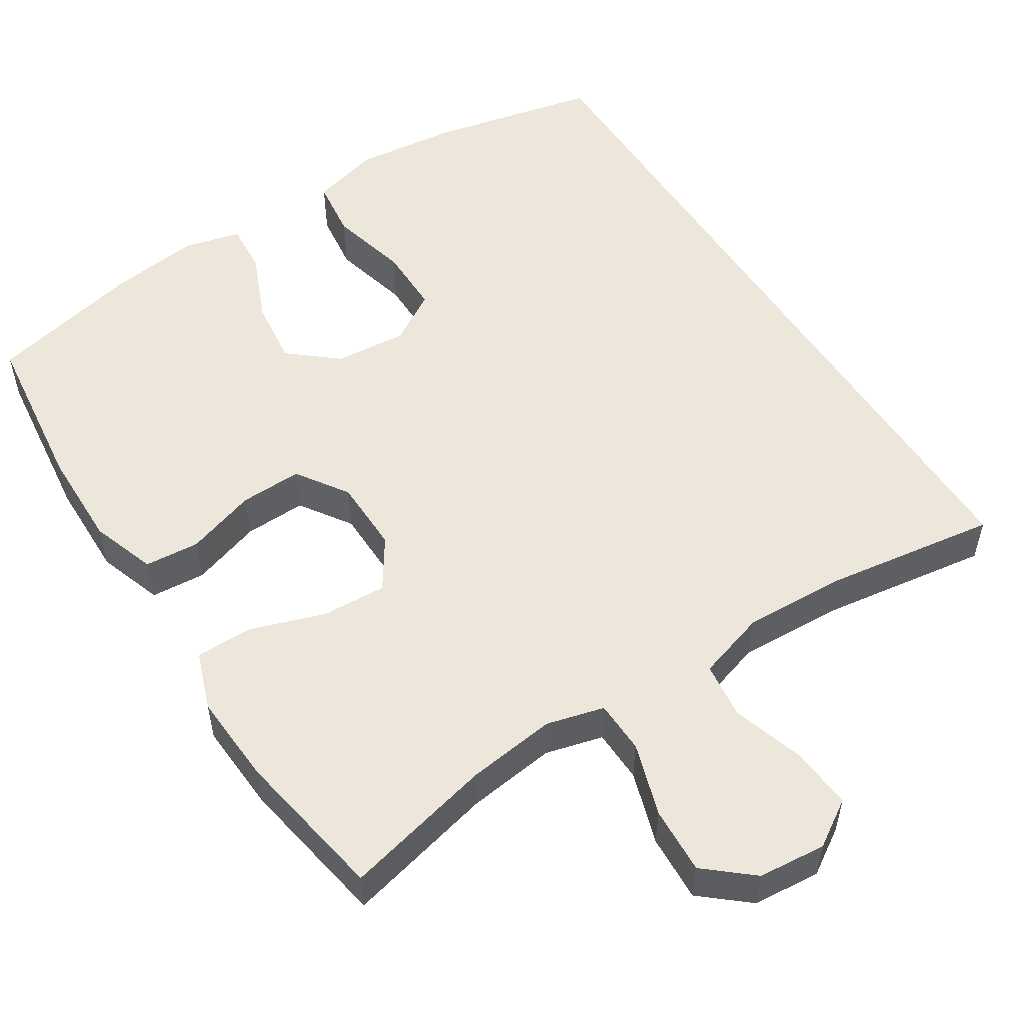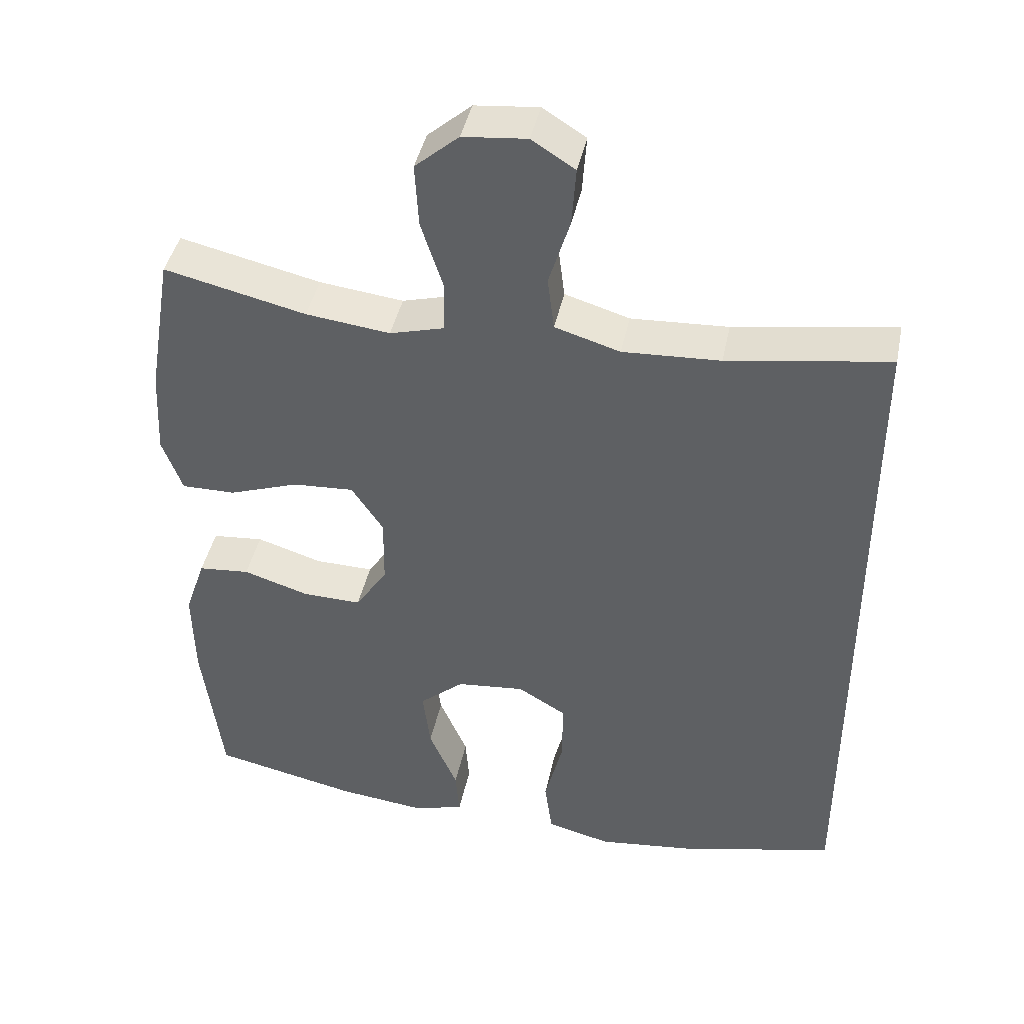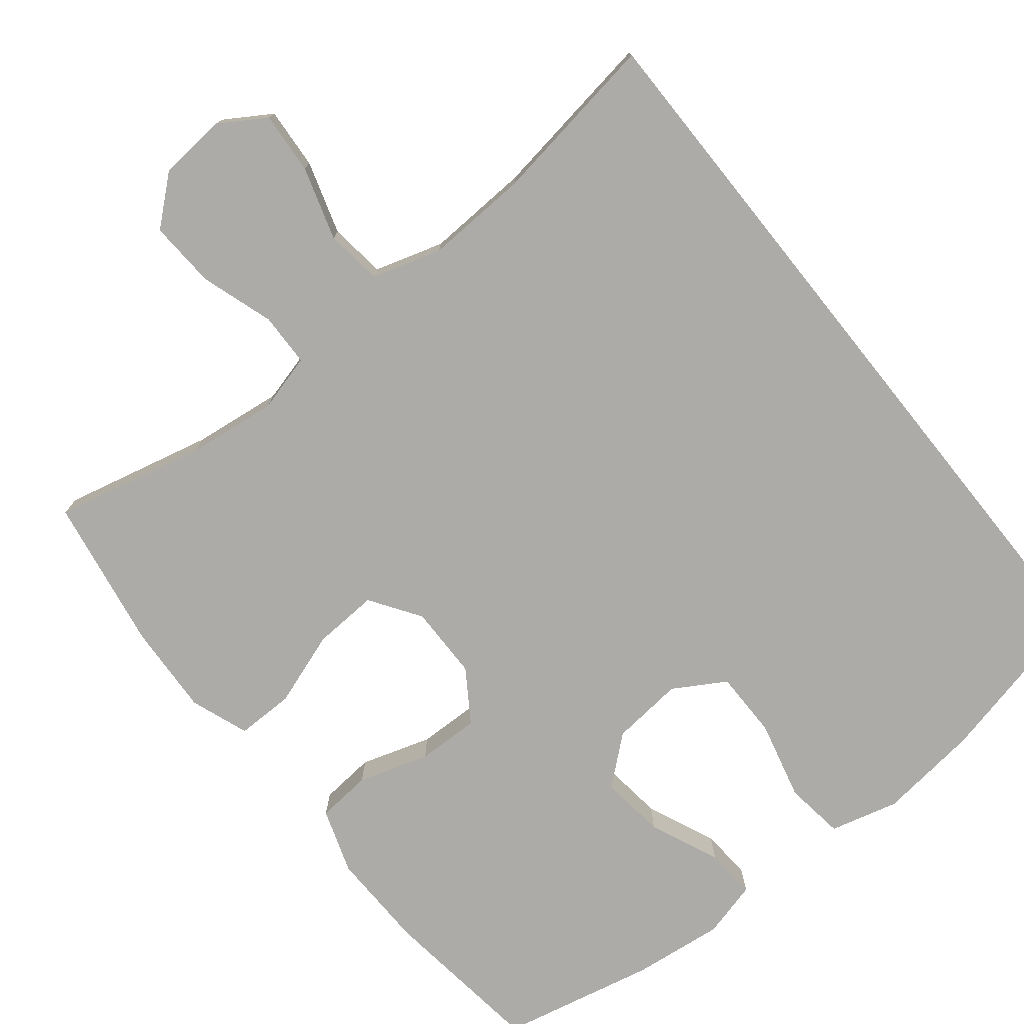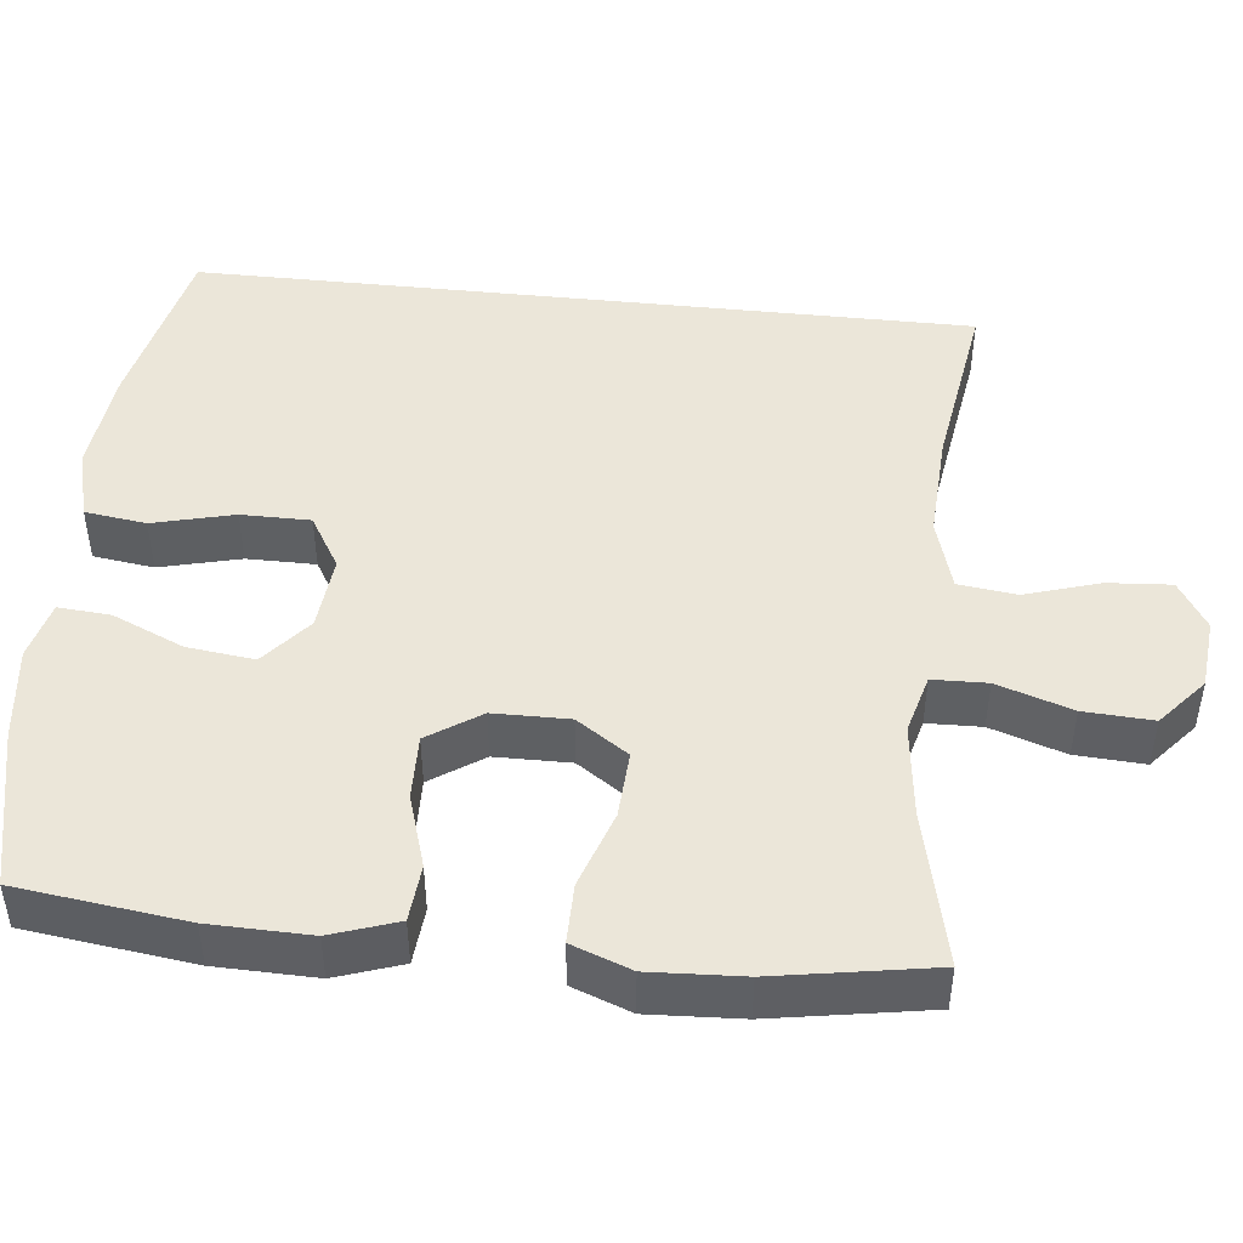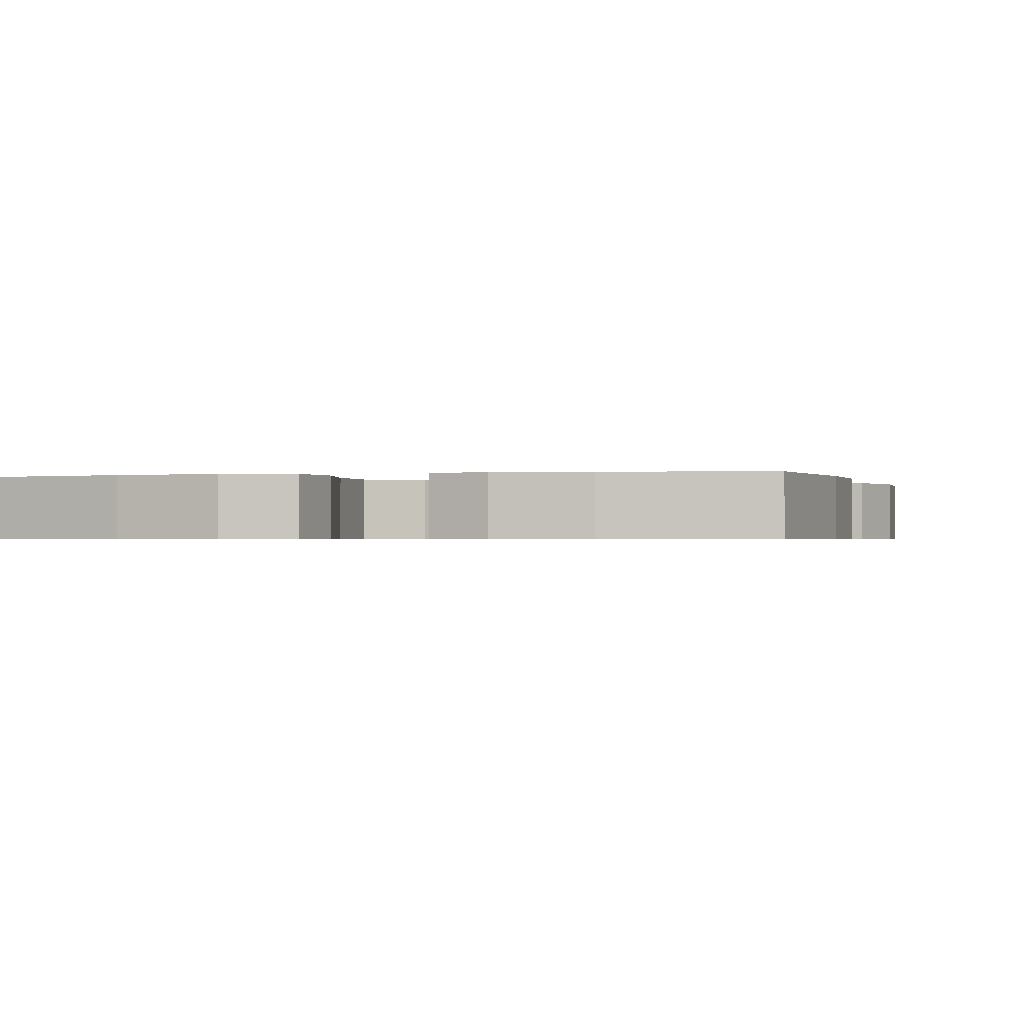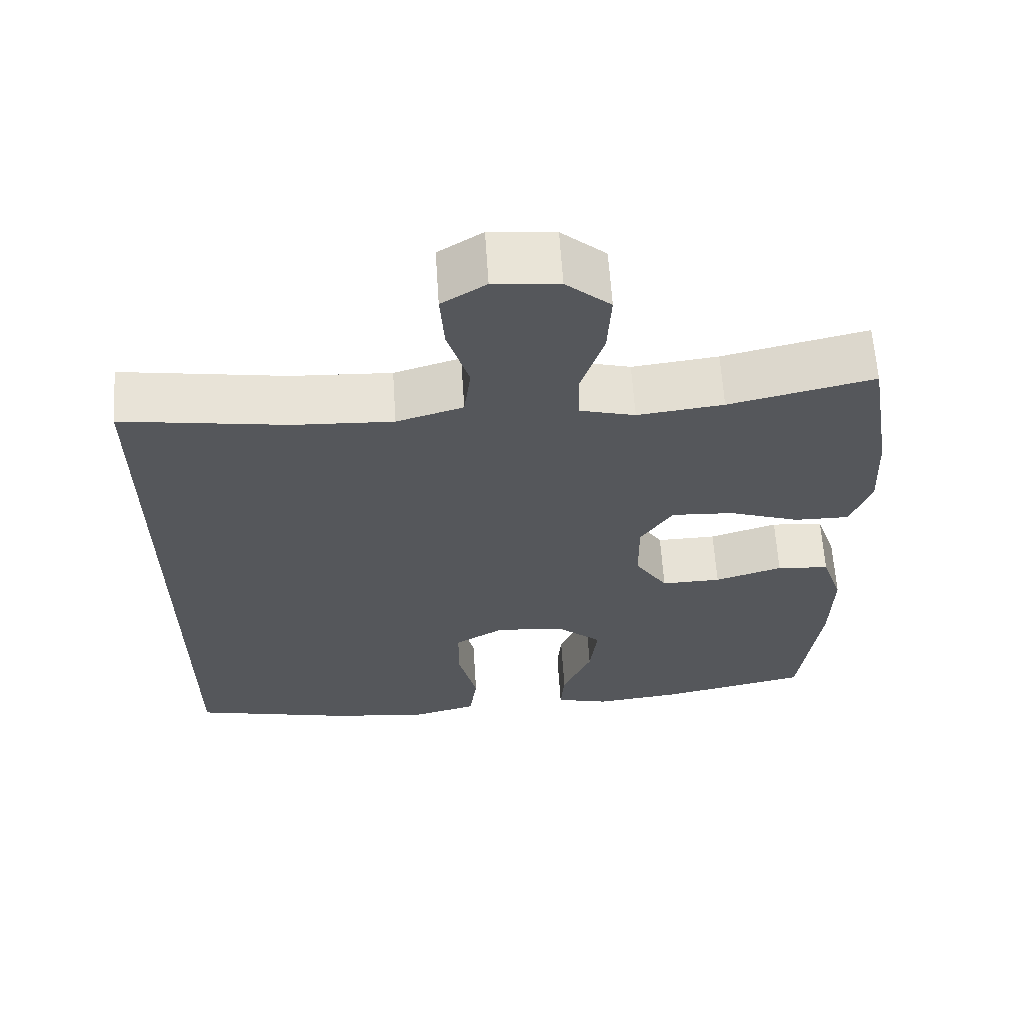
<metadata>
{"format":"obj","ext":"obj","renderer":"f3d","projection":"perspective","resolution":1024,"background":"white","views":[{"elev":53.8,"azim":-32.9,"up":"+Y"},{"elev":42.4,"azim":11.7,"up":"+Z"},{"elev":-76.4,"azim":38.7,"up":"+Y"},{"elev":47.0,"azim":-83.9,"up":"+Y"},{"elev":-0.6,"azim":-164.5,"up":"+Y"},{"elev":62.8,"azim":176.3,"up":"+Z"}]}
</metadata>
<code>
o path10208
v -0.2992 0.0375 -0.5658
v -0.1788 0.0375 -0.5797
v -0.1043 0.0375 -0.5602
v -0.1095 0.0375 -0.4931
v -0.1494 0.0375 -0.4006
v -0.1599 0.0375 -0.3141
v -0.09728 0.0375 -0.2609
v -0.001579 0.0375 -0.2515
v 0.06643 0.0375 -0.2922
v 0.06649 0.0375 -0.3814
v 0.0406 0.0375 -0.4859
v 0.0513 0.0375 -0.5648
v 0.1415 0.0375 -0.5883
v 0.2758 0.0375 -0.5727
v 0.4983 0.0375 -0.5215
v 0.4983 0.0375 0.4804
v 0.2709 0.0375 0.4453
v 0.1339 0.0375 0.4385
v 0.04237 0.0375 0.4661
v 0.03295 0.0375 0.5411
v 0.06262 0.0375 0.6375
v 0.06846 0.0375 0.7195
v 0.007595 0.0375 0.7579
v -0.08241 0.0375 0.7491
v -0.1439 0.0375 0.6962
v -0.1389 0.0375 0.6072
v -0.1075 0.0375 0.5107
v -0.1093 0.0375 0.4402
v -0.1857 0.0375 0.4197
v -0.3044 0.0375 0.4341
v -0.5034 0.0375 0.4804
v -0.5377 0.0375 0.2769
v -0.5439 0.0375 0.1562
v -0.5155 0.0375 0.0795
v -0.4395 0.0375 0.08007
v -0.341 0.0375 0.1142
v -0.2551 0.0375 0.1192
v -0.2104 0.0375 0.05264
v -0.2115 0.0375 -0.0451
v -0.2566 0.0375 -0.1132
v -0.339 0.0375 -0.1114
v -0.4322 0.0375 -0.08217
v -0.5048 0.0375 -0.08868
v -0.5338 0.0375 -0.1745
v -0.531 0.0375 -0.3046
v -0.5034 0.0375 -0.5215
v -0.2992 -0.0375 -0.5658
v -0.1788 -0.0375 -0.5797
v -0.1043 -0.0375 -0.5602
v -0.1095 -0.0375 -0.4931
v -0.1494 -0.0375 -0.4006
v -0.1599 -0.0375 -0.3141
v -0.09728 -0.0375 -0.2609
v -0.001579 -0.0375 -0.2515
v 0.06643 -0.0375 -0.2922
v 0.06649 -0.0375 -0.3814
v 0.0406 -0.0375 -0.4859
v 0.0513 -0.0375 -0.5648
v 0.1415 -0.0375 -0.5883
v 0.2758 -0.0375 -0.5727
v 0.4983 -0.0375 -0.5215
v 0.4983 -0.0375 0.4804
v 0.2709 -0.0375 0.4453
v 0.1339 -0.0375 0.4385
v 0.04237 -0.0375 0.4661
v 0.03295 -0.0375 0.5411
v 0.06262 -0.0375 0.6375
v 0.06846 -0.0375 0.7195
v 0.007595 -0.0375 0.7579
v -0.08241 -0.0375 0.7491
v -0.1439 -0.0375 0.6962
v -0.1389 -0.0375 0.6072
v -0.1075 -0.0375 0.5107
v -0.1093 -0.0375 0.4402
v -0.1857 -0.0375 0.4197
v -0.3044 -0.0375 0.4341
v -0.5034 -0.0375 0.4804
v -0.5377 -0.0375 0.2769
v -0.5439 -0.0375 0.1562
v -0.5155 -0.0375 0.0795
v -0.4395 -0.0375 0.08007
v -0.341 -0.0375 0.1142
v -0.2551 -0.0375 0.1192
v -0.2104 -0.0375 0.05264
v -0.2115 -0.0375 -0.0451
v -0.2566 -0.0375 -0.1132
v -0.339 -0.0375 -0.1114
v -0.4322 -0.0375 -0.08217
v -0.5048 -0.0375 -0.08868
v -0.5338 -0.0375 -0.1745
v -0.531 -0.0375 -0.3046
v -0.5034 -0.0375 -0.5215
v -0.5377 0.0375 0.2769
v -0.5439 0.0375 0.1562
v -0.5155 0.0375 0.0795
v -0.5155 0.0375 0.0795
v -0.5048 0.0375 -0.08868
v -0.5048 0.0375 -0.08868
v -0.5338 0.0375 -0.1745
v -0.531 0.0375 -0.3046
v -0.5034 0.0375 0.4804
v -0.5034 0.0375 0.4804
v -0.4395 0.0375 0.08007
v -0.5034 0.0375 -0.5215
v -0.5034 0.0375 -0.5215
v -0.4322 0.0375 -0.08217
v -0.341 0.0375 0.1142
v -0.339 0.0375 -0.1114
v -0.3044 0.0375 0.4341
v -0.2992 0.0375 -0.5658
v -0.2551 0.0375 0.1192
v -0.2566 0.0375 -0.1132
v -0.1857 0.0375 0.4197
v -0.1788 0.0375 -0.5797
v -0.2115 0.0375 -0.0451
v -0.2104 0.0375 0.05264
v -0.1093 0.0375 0.4402
v -0.1093 0.0375 0.4402
v -0.1494 0.0375 -0.4006
v -0.1599 0.0375 -0.3141
v -0.1043 0.0375 -0.5602
v -0.1043 0.0375 -0.5602
v -0.09728 0.0375 -0.2609
v -0.1095 0.0375 -0.4931
v -0.08241 0.0375 0.7491
v -0.1439 0.0375 0.6962
v -0.1389 0.0375 0.6072
v -0.1075 0.0375 0.5107
v -0.001579 0.0375 -0.2515
v 0.007595 0.0375 0.7579
v 0.06643 0.0375 -0.2922
v 0.06846 0.0375 0.7195
v 0.06846 0.0375 0.7195
v 0.06262 0.0375 0.6375
v 0.03295 0.0375 0.5411
v 0.04237 0.0375 0.4661
v 0.04237 0.0375 0.4661
v 0.06649 0.0375 -0.3814
v 0.0406 0.0375 -0.4859
v 0.0513 0.0375 -0.5648
v 0.0513 0.0375 -0.5648
v 0.1339 0.0375 0.4385
v 0.1415 0.0375 -0.5883
v 0.2709 0.0375 0.4453
v 0.2758 0.0375 -0.5727
v 0.4983 0.0375 0.4804
v 0.4983 0.0375 0.4804
v 0.4983 0.0375 -0.5215
v 0.4983 0.0375 -0.5215
v -0.5377 -0.0375 0.2769
v -0.5439 -0.0375 0.1562
v -0.5155 -0.0375 0.0795
v -0.5155 -0.0375 0.0795
v -0.5048 -0.0375 -0.08868
v -0.5048 -0.0375 -0.08868
v -0.5338 -0.0375 -0.1745
v -0.531 -0.0375 -0.3046
v -0.5034 -0.0375 0.4804
v -0.5034 -0.0375 0.4804
v -0.4395 -0.0375 0.08007
v -0.5034 -0.0375 -0.5215
v -0.5034 -0.0375 -0.5215
v -0.4322 -0.0375 -0.08217
v -0.341 -0.0375 0.1142
v -0.339 -0.0375 -0.1114
v -0.3044 -0.0375 0.4341
v -0.2992 -0.0375 -0.5658
v -0.2551 -0.0375 0.1192
v -0.2566 -0.0375 -0.1132
v -0.1857 -0.0375 0.4197
v -0.1788 -0.0375 -0.5797
v -0.2115 -0.0375 -0.0451
v -0.2104 -0.0375 0.05264
v -0.1093 -0.0375 0.4402
v -0.1093 -0.0375 0.4402
v -0.1494 -0.0375 -0.4006
v -0.1599 -0.0375 -0.3141
v -0.1043 -0.0375 -0.5602
v -0.1043 -0.0375 -0.5602
v -0.09728 -0.0375 -0.2609
v -0.1095 -0.0375 -0.4931
v -0.08241 -0.0375 0.7491
v -0.1439 -0.0375 0.6962
v -0.1389 -0.0375 0.6072
v -0.1075 -0.0375 0.5107
v -0.001579 -0.0375 -0.2515
v 0.007595 -0.0375 0.7579
v 0.06643 -0.0375 -0.2922
v 0.06846 -0.0375 0.7195
v 0.06846 -0.0375 0.7195
v 0.06262 -0.0375 0.6375
v 0.03295 -0.0375 0.5411
v 0.04237 -0.0375 0.4661
v 0.04237 -0.0375 0.4661
v 0.06649 -0.0375 -0.3814
v 0.0406 -0.0375 -0.4859
v 0.0513 -0.0375 -0.5648
v 0.0513 -0.0375 -0.5648
v 0.1339 -0.0375 0.4385
v 0.1415 -0.0375 -0.5883
v 0.2709 -0.0375 0.4453
v 0.2758 -0.0375 -0.5727
v 0.4983 -0.0375 0.4804
v 0.4983 -0.0375 0.4804
v 0.4983 -0.0375 -0.5215
v 0.4983 -0.0375 -0.5215
f 192 185 193
f 157 165 156
f 189 187 191
f 186 199 173
f 167 157 161
f 182 184 191
f 176 171 181
f 171 176 167
f 195 202 188
f 173 193 174
f 156 163 154
f 187 182 191
f 168 174 170
f 184 182 183
f 165 163 156
f 188 201 186
f 160 151 152
f 167 177 157
f 150 164 166
f 151 164 150
f 167 176 177
f 168 170 166
f 150 166 158
f 181 171 178
f 174 193 185
f 177 180 169
f 199 193 173
f 201 188 203
f 164 151 160
f 196 200 195
f 191 184 192
f 157 177 165
f 172 186 173
f 165 177 169
f 173 174 168
f 197 200 196
f 180 186 172
f 169 180 172
f 186 201 199
f 205 188 202
f 203 188 205
f 168 166 164
f 200 202 195
f 185 192 184
f 32 33 79 78
f 33 96 153 79
f 98 44 90 155
f 44 45 91 90
f 102 32 78 159
f 34 35 81 80
f 45 105 162 91
f 42 43 89 88
f 35 36 82 81
f 41 42 88 87
f 30 31 77 76
f 46 1 47 92
f 36 37 83 82
f 40 41 87 86
f 29 30 76 75
f 1 2 48 47
f 39 40 86 85
f 37 38 84 83
f 38 39 85 84
f 118 29 75 175
f 5 6 52 51
f 2 122 179 48
f 6 7 53 52
f 4 5 51 50
f 3 4 50 49
f 24 25 71 70
f 25 26 72 71
f 26 27 73 72
f 27 28 74 73
f 7 8 54 53
f 23 24 70 69
f 8 9 55 54
f 133 23 69 190
f 21 22 68 67
f 20 21 67 66
f 137 20 66 194
f 10 11 57 56
f 11 141 198 57
f 18 19 65 64
f 12 13 59 58
f 9 10 56 55
f 17 18 64 63
f 13 14 60 59
f 147 17 63 204
f 149 16 62 206
f 14 15 61 60
f 135 136 128
f 100 99 108
f 132 134 130
f 129 116 142
f 110 104 100
f 125 134 127
f 119 124 114
f 114 110 119
f 138 131 145
f 116 117 136
f 99 97 106
f 130 134 125
f 111 113 117
f 127 126 125
f 108 99 106
f 131 129 144
f 103 95 94
f 110 100 120
f 93 109 107
f 94 93 107
f 110 120 119
f 111 109 113
f 93 101 109
f 124 121 114
f 117 128 136
f 120 112 123
f 142 116 136
f 144 146 131
f 107 103 94
f 139 138 143
f 134 135 127
f 100 108 120
f 115 116 129
f 108 112 120
f 116 111 117
f 140 139 143
f 123 115 129
f 112 115 123
f 129 142 144
f 148 145 131
f 146 148 131
f 111 107 109
f 143 138 145
f 128 127 135

</code>
